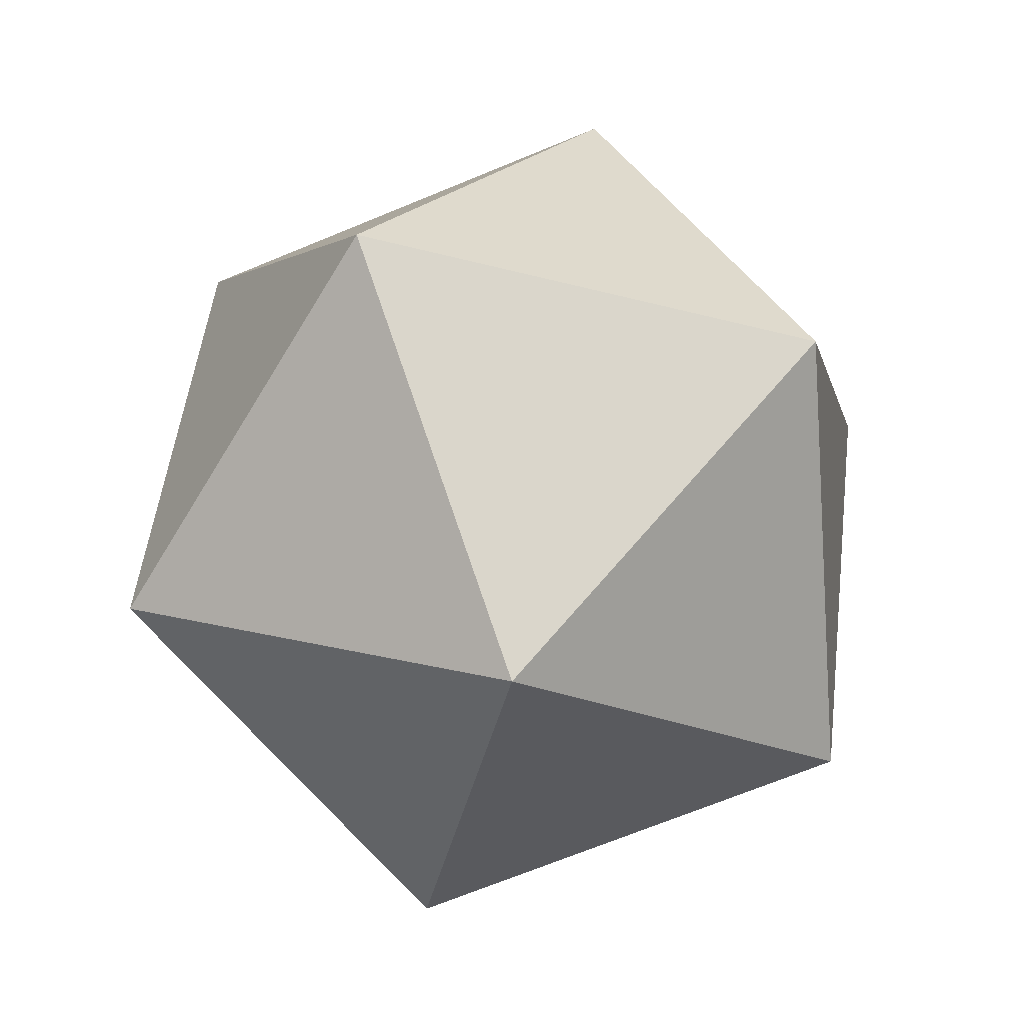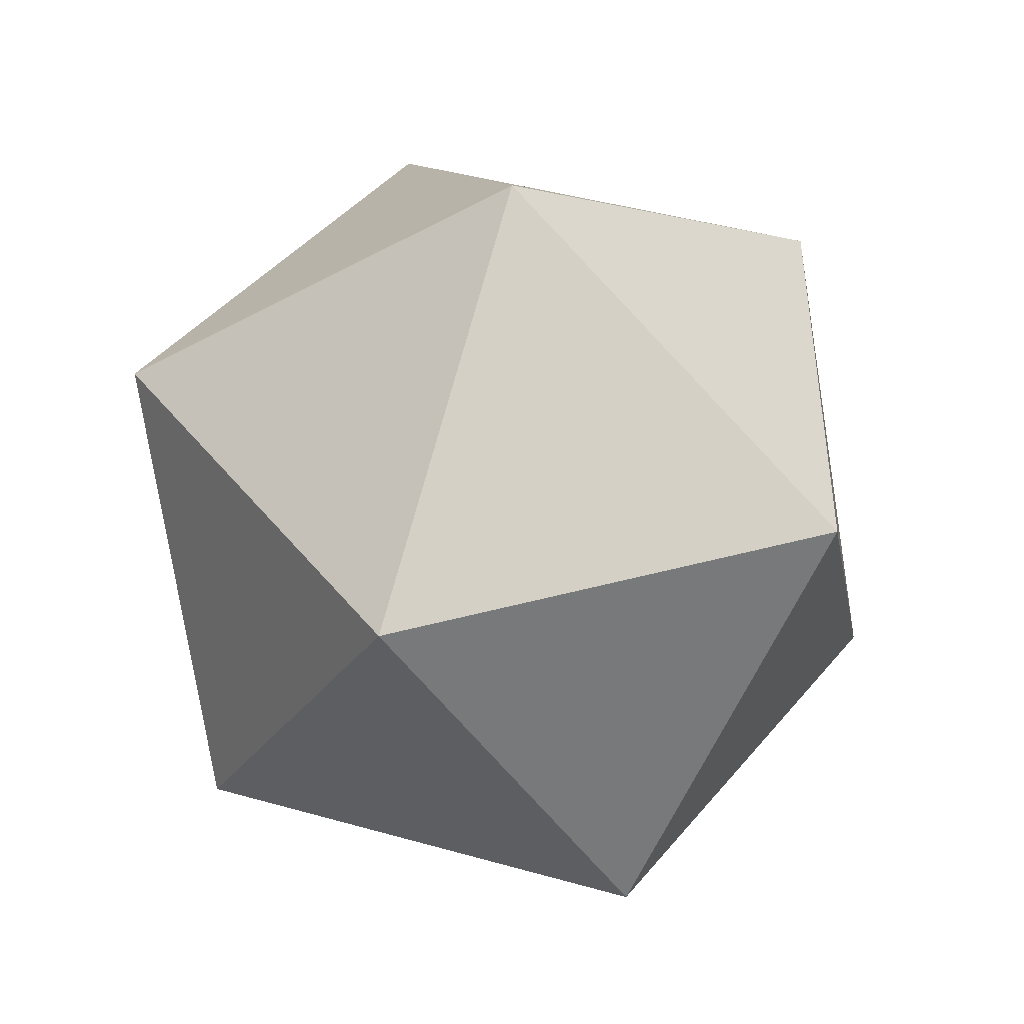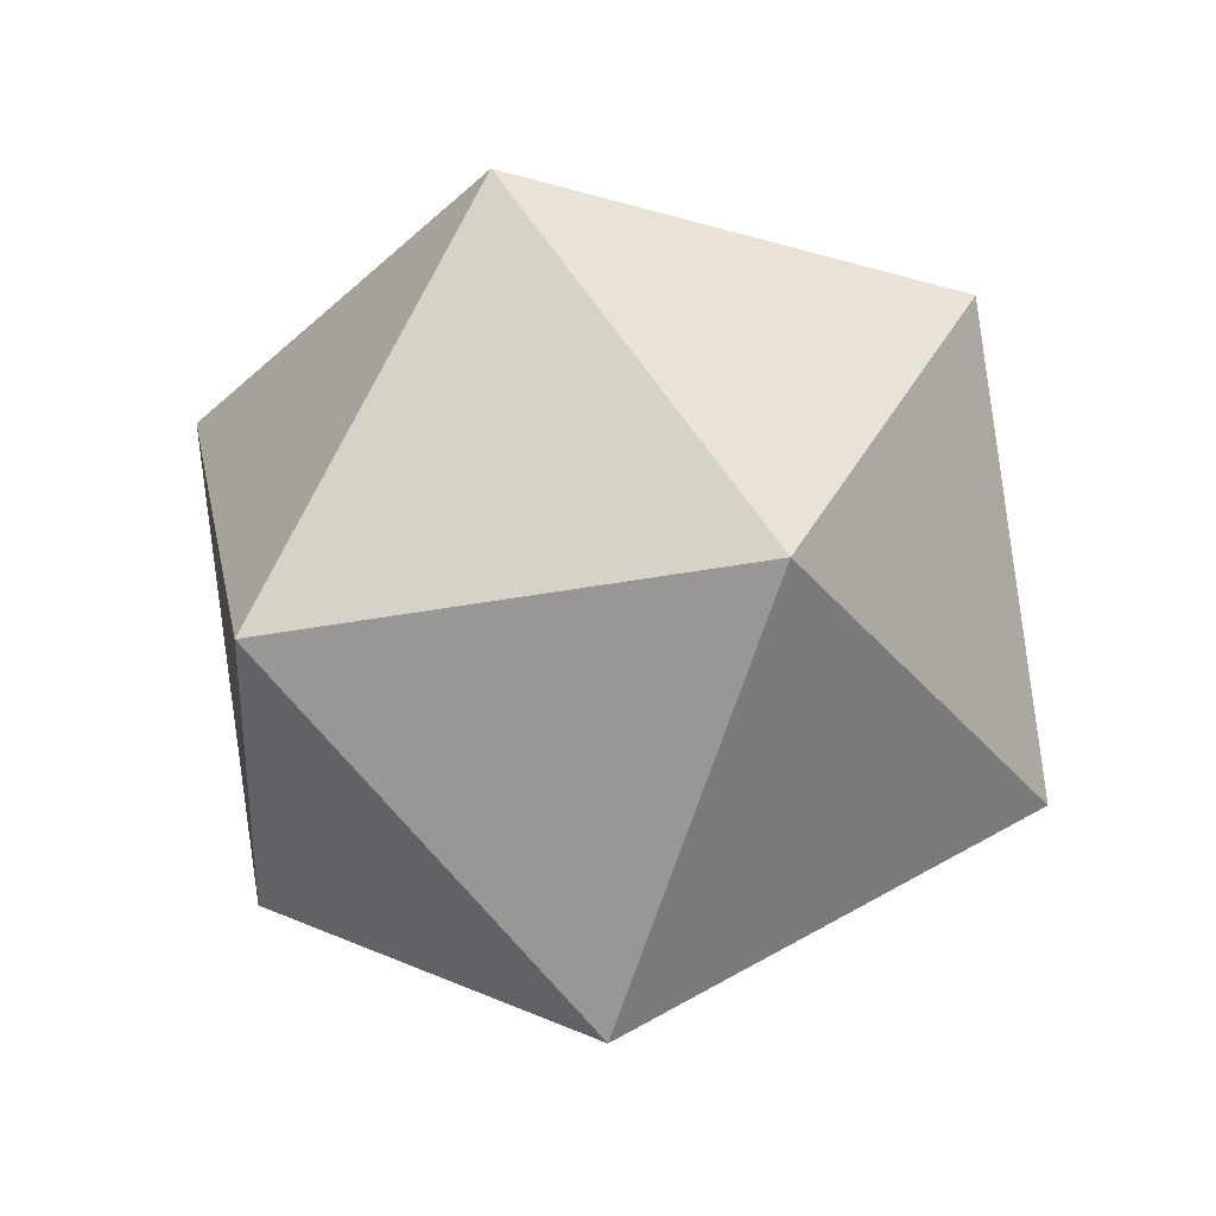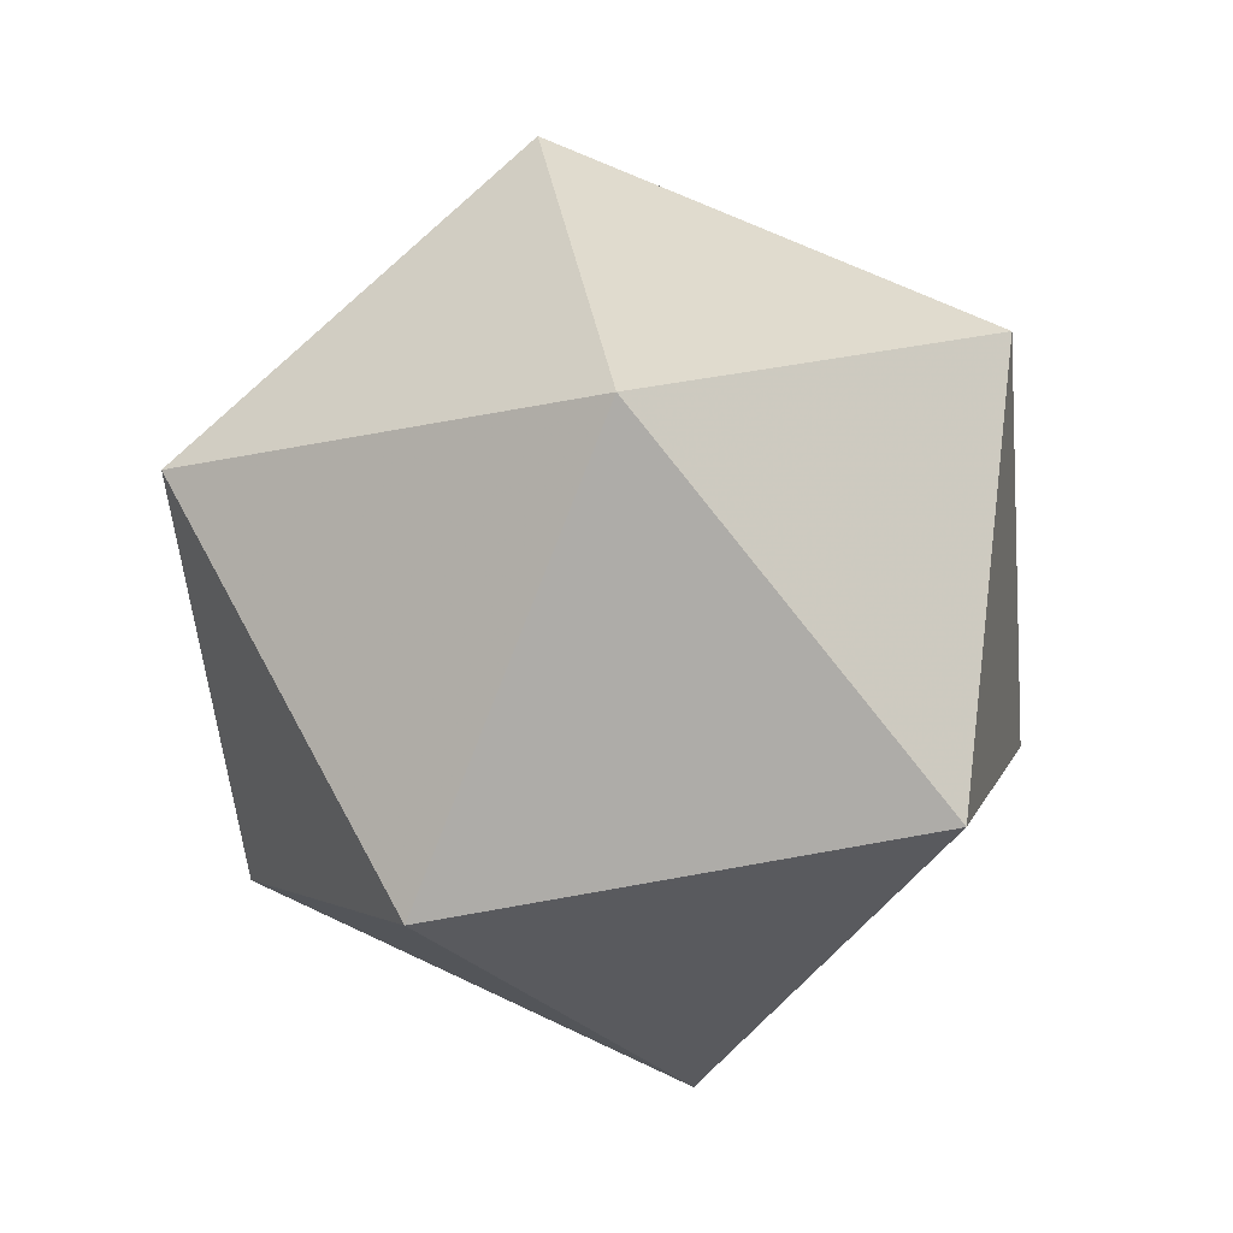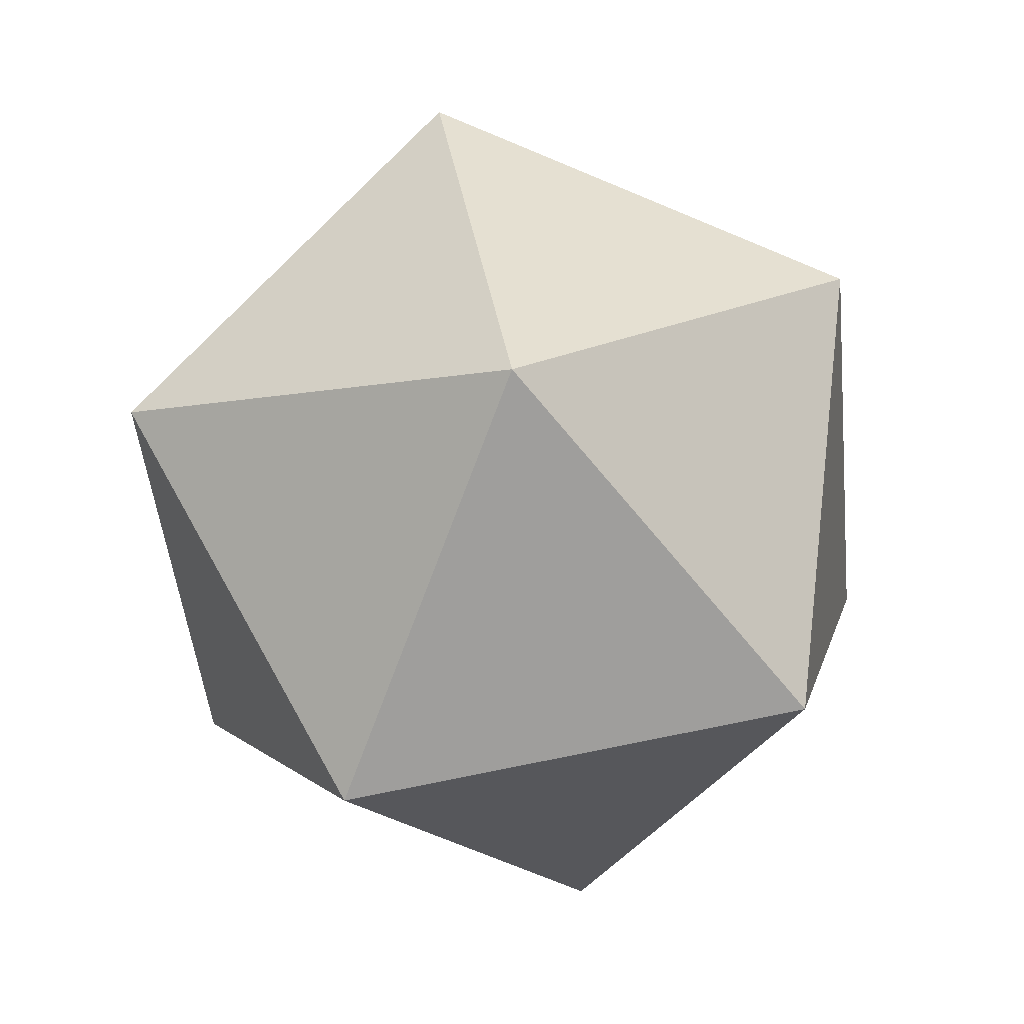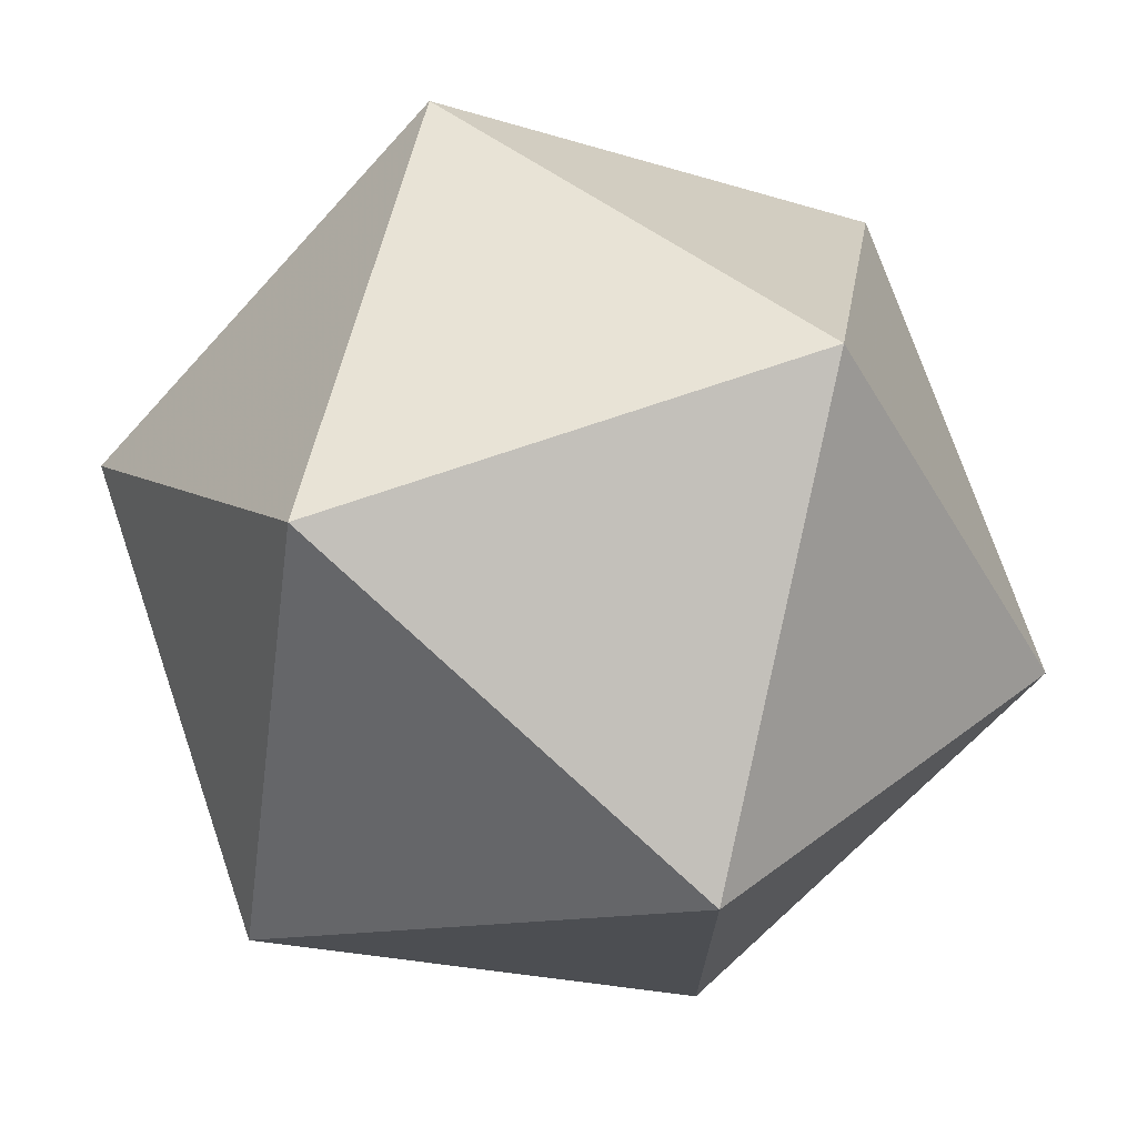
<metadata>
{"format":"obj","ext":"obj","renderer":"f3d","projection":"perspective","resolution":1024,"background":"white","views":[{"elev":-69.0,"azim":-139.5,"up":"+Z"},{"elev":43.7,"azim":-35.6,"up":"+Z"},{"elev":-33.7,"azim":-39.3,"up":"+Z"},{"elev":66.7,"azim":-28.4,"up":"+Z"},{"elev":72.5,"azim":-173.4,"up":"+Z"},{"elev":73.3,"azim":-77.1,"up":"+Y"}]}
</metadata>
<code>
v  0  0  1
v  0.8944  0  0.4472
v  0.2764  0.8507  0.4472
v -0.7236  0.5257  0.4472
v -0.7236 -0.5257  0.4472
v  0.2764 -0.8507  0.4472
v  0.7236  0.5257 -0.4472
v -0.2764  0.8507 -0.4472
v -0.8944  0 -0.4472
v -0.2764 -0.8507 -0.4472
v  0.7236 -0.5257 -0.4472
v  0  0 -1
f 1 2 3
f 1 3 4
f 1 4 5
f 1 5 6
f 1 6 2
f 2 7 3
f 3 7 8
f 3 8 4
f 4 8 9
f 4 9 5
f 5 9 10
f 5 10 6
f 6 10 11
f 6 11 2
f 2 11 7
f 7 12 8
f 8 12 9
f 9 12 10
f 10 12 11
f 11 12 7

</code>
